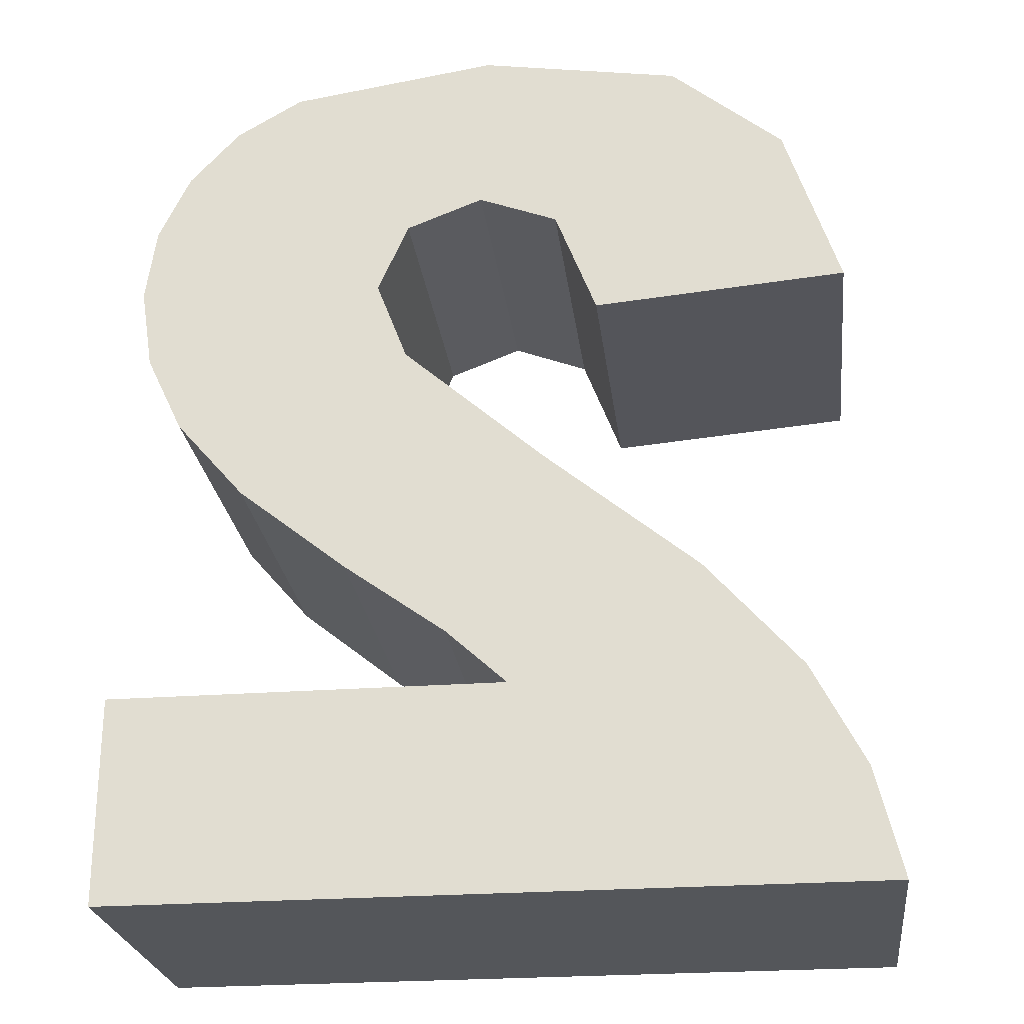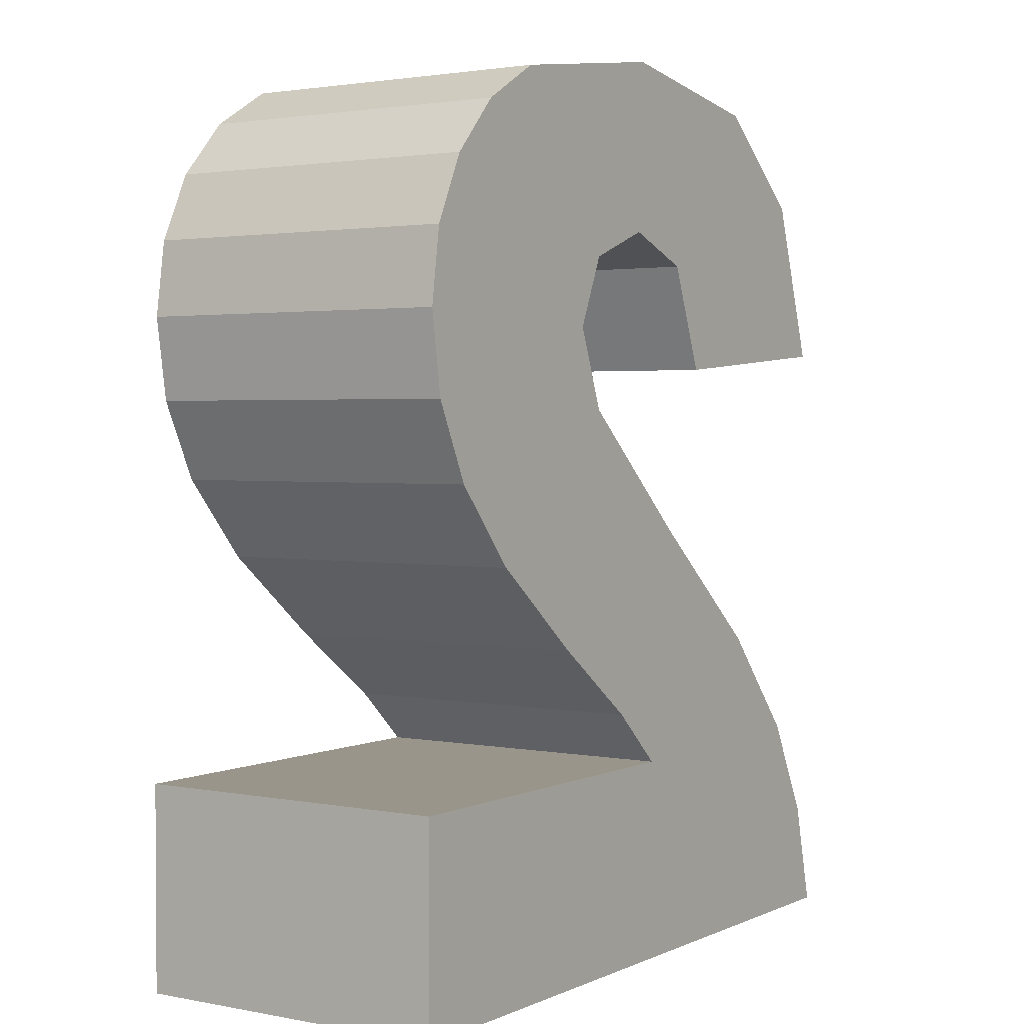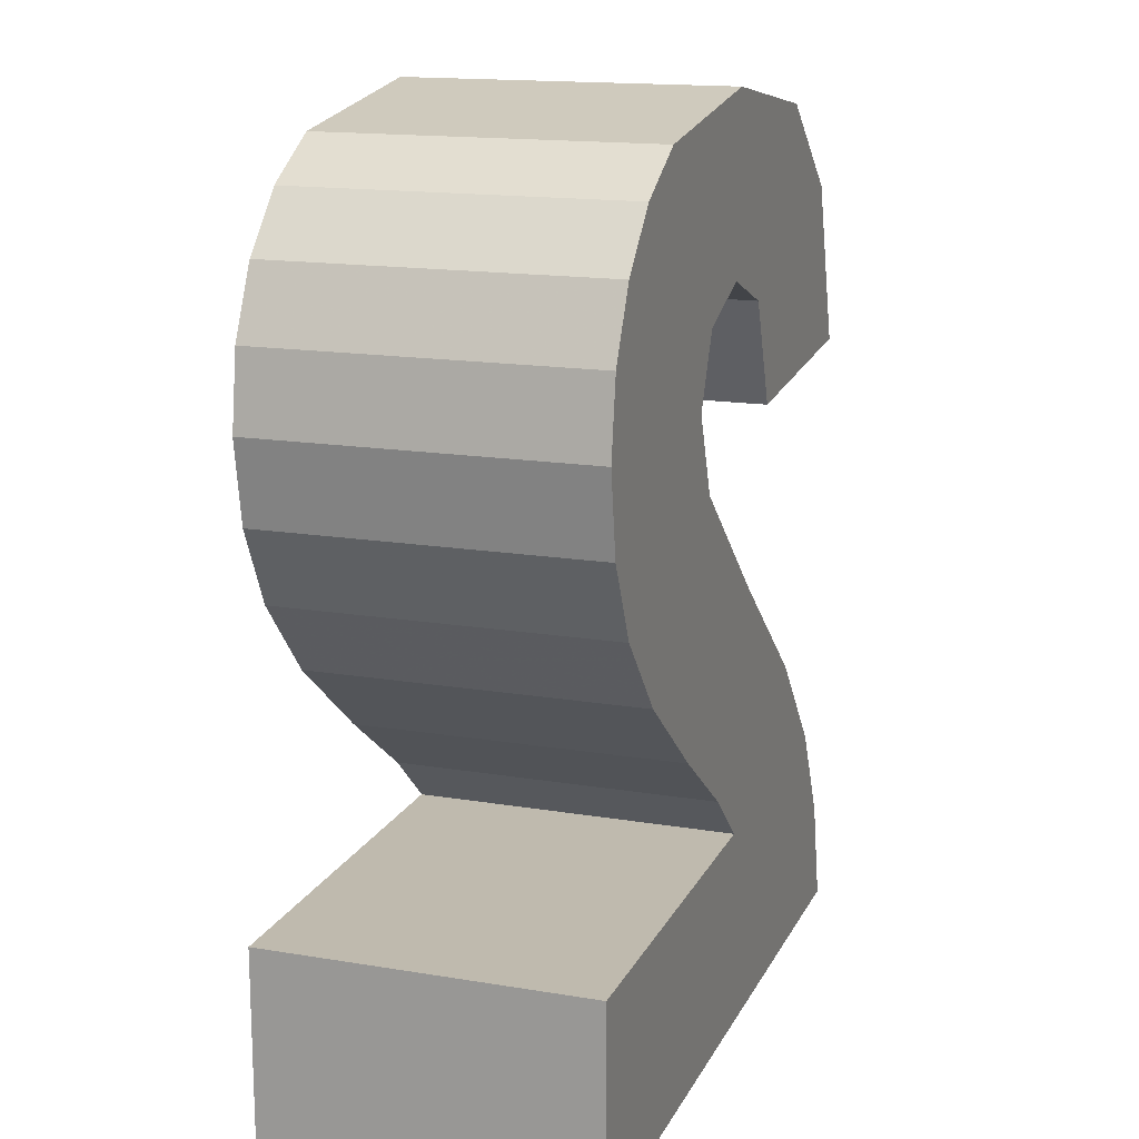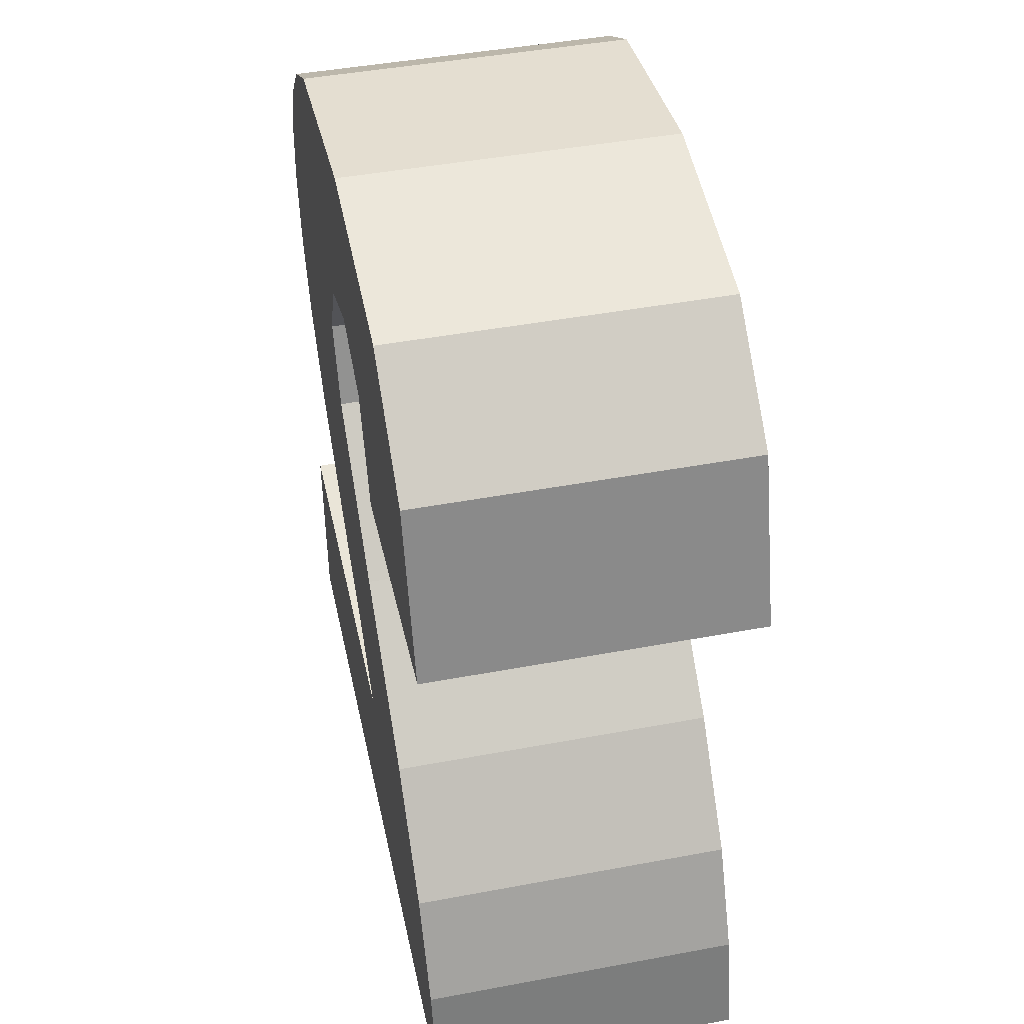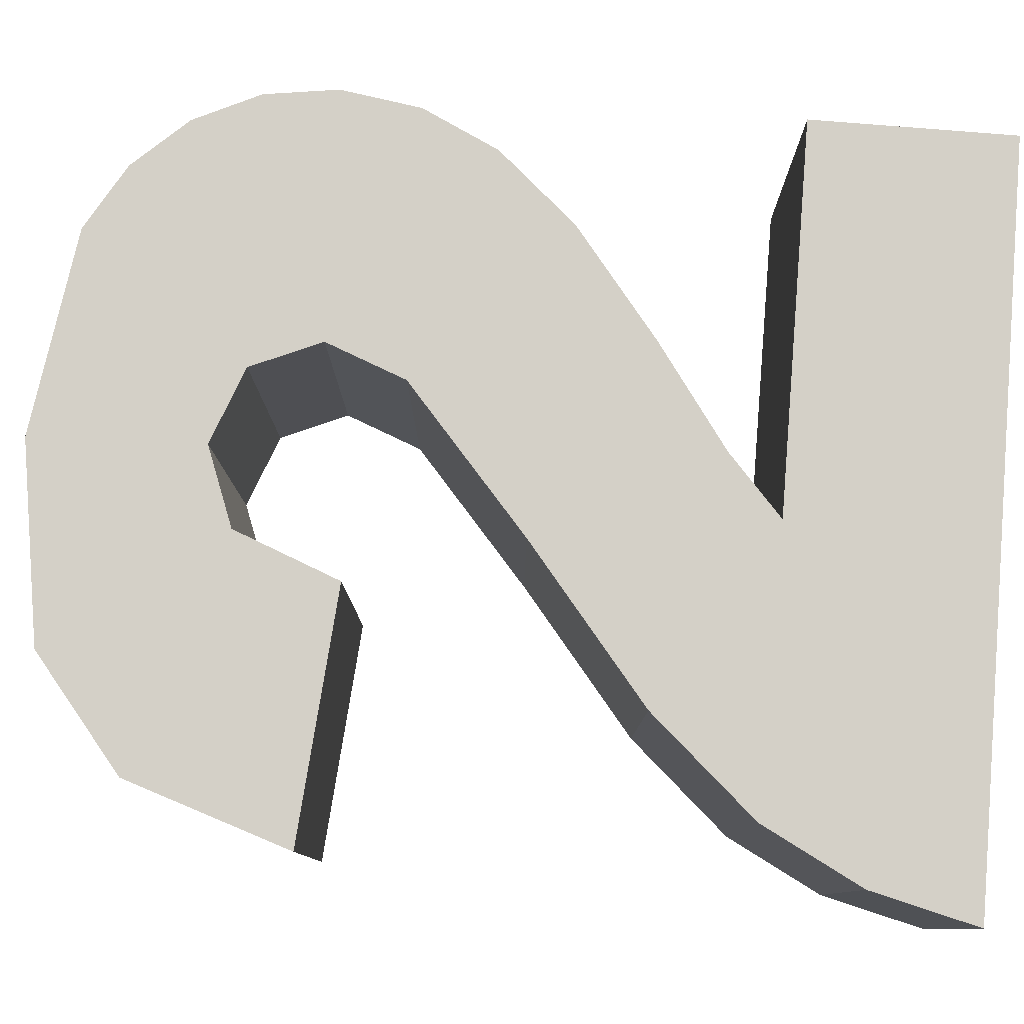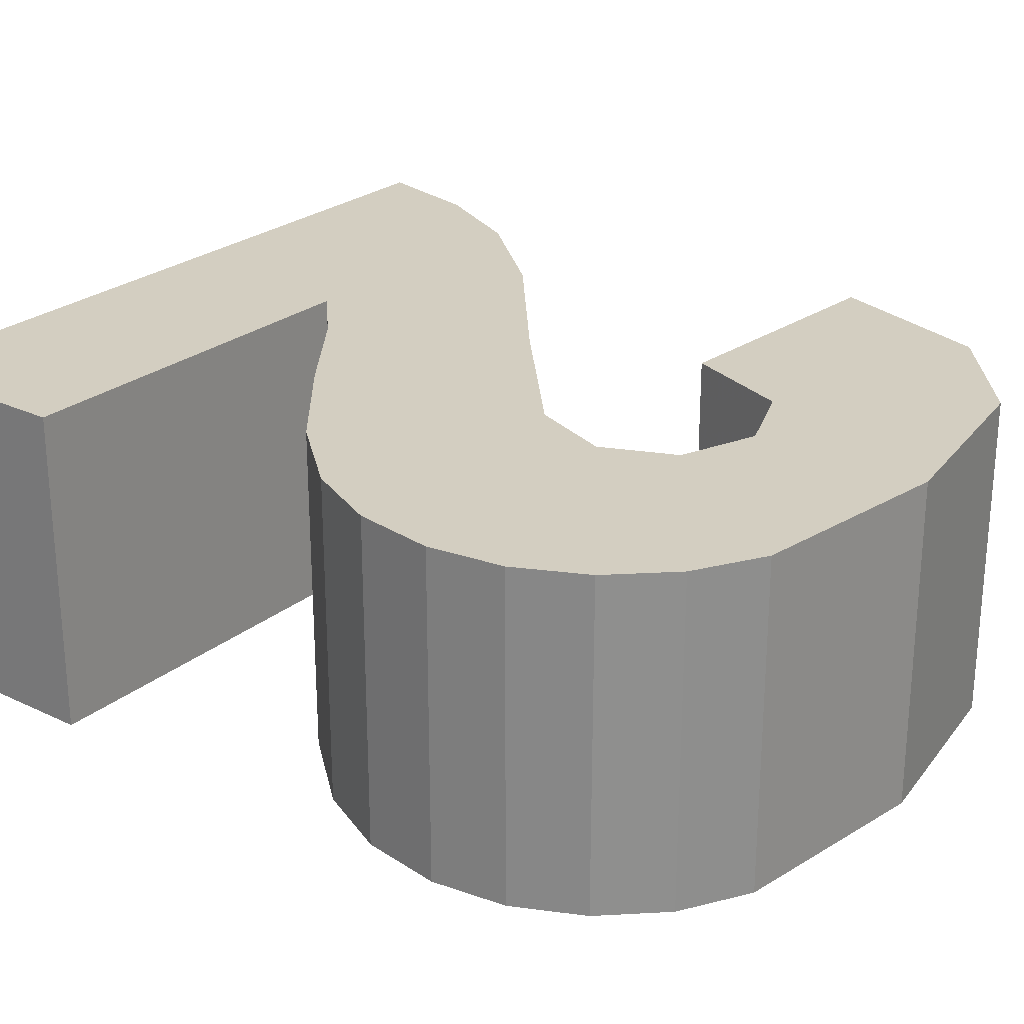
<metadata>
{"format":"obj","ext":"obj","renderer":"f3d","projection":"perspective","resolution":1024,"background":"white","views":[{"elev":-25.1,"azim":-173.0,"up":"+Y"},{"elev":2.2,"azim":123.8,"up":"+Y"},{"elev":15.7,"azim":109.2,"up":"+Y"},{"elev":45.3,"azim":-102.2,"up":"+Y"},{"elev":80.0,"azim":-85.4,"up":"+Z"},{"elev":25.2,"azim":127.6,"up":"+Z"}]}
</metadata>
<code>
o obj_0
v 22.61 		-13.62 		4
v 13.39 		-13.62 		4
v 13.39 		-13.62 		0
v 22.61 		-13.62 		0
v 19.09 		-6.691 		0
v 21.94 		-7.528 		0
v 17.2 		-4.85 		0
v 16.7 		-6.155 		0
v 19.47 		-5.703 		0
v 18.07 		-2.375 		0
v 13.62 		-5.906 		0
v 14.28 		-3.88 		0
v 15.64 		-2.764 		0
v 21.11 		-8.494 		0
v 19.79 		-9.55 		0
v 18.55 		-10.45 		0
v 19.09 		-6.691 		4
v 19.1 		-4.839 		0
v 15.51 		-9.744 		4
v 17.37 		-8.215 		4
v 21.94 		-7.528 		4
v 15.51 		-9.744 		0
v 17.37 		-8.215 		0
v 17.81 		-11.12 		4
v 18.55 		-10.45 		4
v 22.39 		-6.585 		0
v 14.35 		-11.06 		0
v 19.47 		-5.703 		4
v 17.81 		-11.12 		0
v 18.16 		-4.48 		0
v 22.54 		-5.597 		0
v 13.71 		-12.3 		0
v 22.02 		-3.88 		0
v 22.41 		-4.692 		0
v 22.41 		-4.692 		4
v 22.61 		-11.12 		0
v 19.1 		-4.839 		4
v 22.54 		-5.597 		4
v 22.61 		-11.12 		4
v 22.39 		-6.585 		4
v 22.02 		-3.88 		4
v 20.6 		-2.745 		0
v 21.41 		-3.214 		0
v 18.16 		-4.48 		4
v 15.64 		-2.764 		4
v 17.2 		-4.85 		4
v 14.28 		-3.88 		4
v 21.41 		-3.214 		4
v 20.6 		-2.745 		4
v 13.62 		-5.906 		4
v 14.35 		-11.06 		4
v 18.07 		-2.375 		4
v 19.79 		-9.55 		4
v 16.7 		-6.155 		4
v 21.11 		-8.494 		4
v 13.71 		-12.3 		4
g group_0_16768282
f 1 2 3
f 1 3 4
f 6 14 5
f 23 5 15
f 8 12 7
f 42 30 10
f 8 11 12
f 13 7 12
f 10 30 13
f 31 26 9
f 18 33 9
f 5 9 6
f 6 9 26
f 17 21 28
f 16 29 23
f 14 15 5
f 22 23 29
f 16 23 15
f 27 22 29
f 27 29 32
f 3 32 29
f 36 4 29
f 3 29 4
f 30 42 18
f 33 34 9
f 31 9 34
f 31 34 35
f 31 35 38
f 36 39 1
f 36 1 4
f 21 40 28
f 38 28 40
f 17 20 53
f 34 33 41
f 34 41 35
f 7 13 30
f 42 43 18
f 33 18 43
f 28 41 37
f 38 35 28
f 41 28 35
f 48 37 41
f 10 13 45
f 13 12 47
f 13 47 45
f 12 11 50
f 12 50 47
f 37 49 44
f 48 49 37
f 52 44 49
f 23 22 19
f 23 19 20
f 50 11 8
f 25 53 20
f 24 25 20
f 20 19 24
f 24 19 51
f 33 48 41
f 15 53 25
f 15 25 16
f 14 55 53
f 14 53 15
f 51 56 24
f 56 2 24
f 1 24 2
f 39 24 1
f 46 47 54
f 45 47 46
f 46 44 45
f 52 45 44
f 20 17 23
f 5 23 17
f 21 55 14
f 16 25 24
f 16 24 29
f 48 33 43
f 22 27 51
f 22 51 19
f 14 6 21
f 50 54 47
f 8 54 50
f 17 28 5
f 9 5 28
f 36 29 24
f 36 24 39
f 43 42 49
f 43 49 48
f 56 51 32
f 27 32 51
f 32 3 2
f 32 2 56
f 18 9 28
f 18 28 37
f 52 49 42
f 21 17 55
f 53 55 17
f 21 6 26
f 21 26 40
f 18 37 44
f 18 44 30
f 52 42 10
f 26 31 38
f 26 38 40
f 45 52 10
f 30 44 46
f 30 46 7
f 7 46 54
f 7 54 8

</code>
